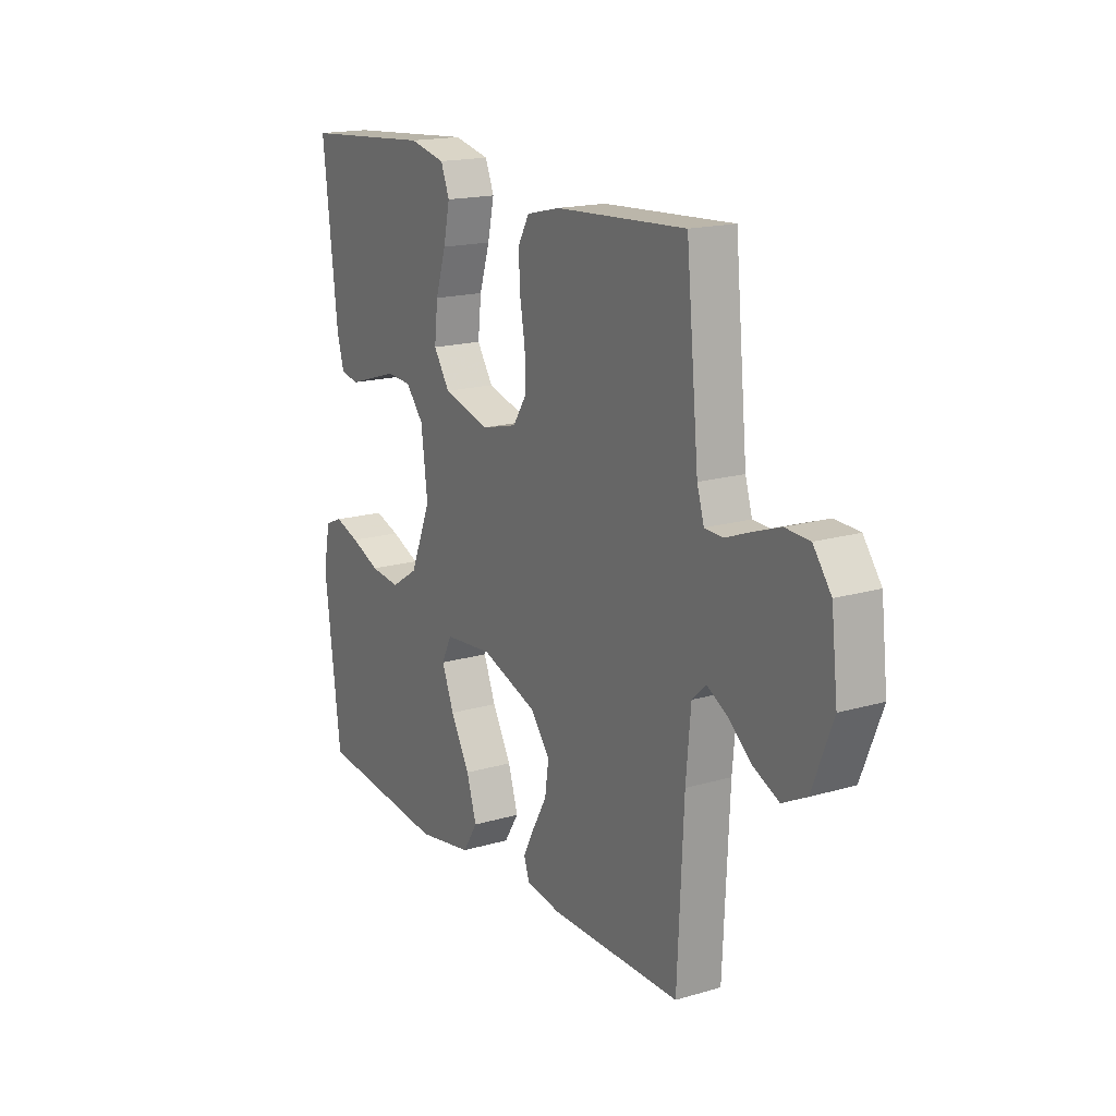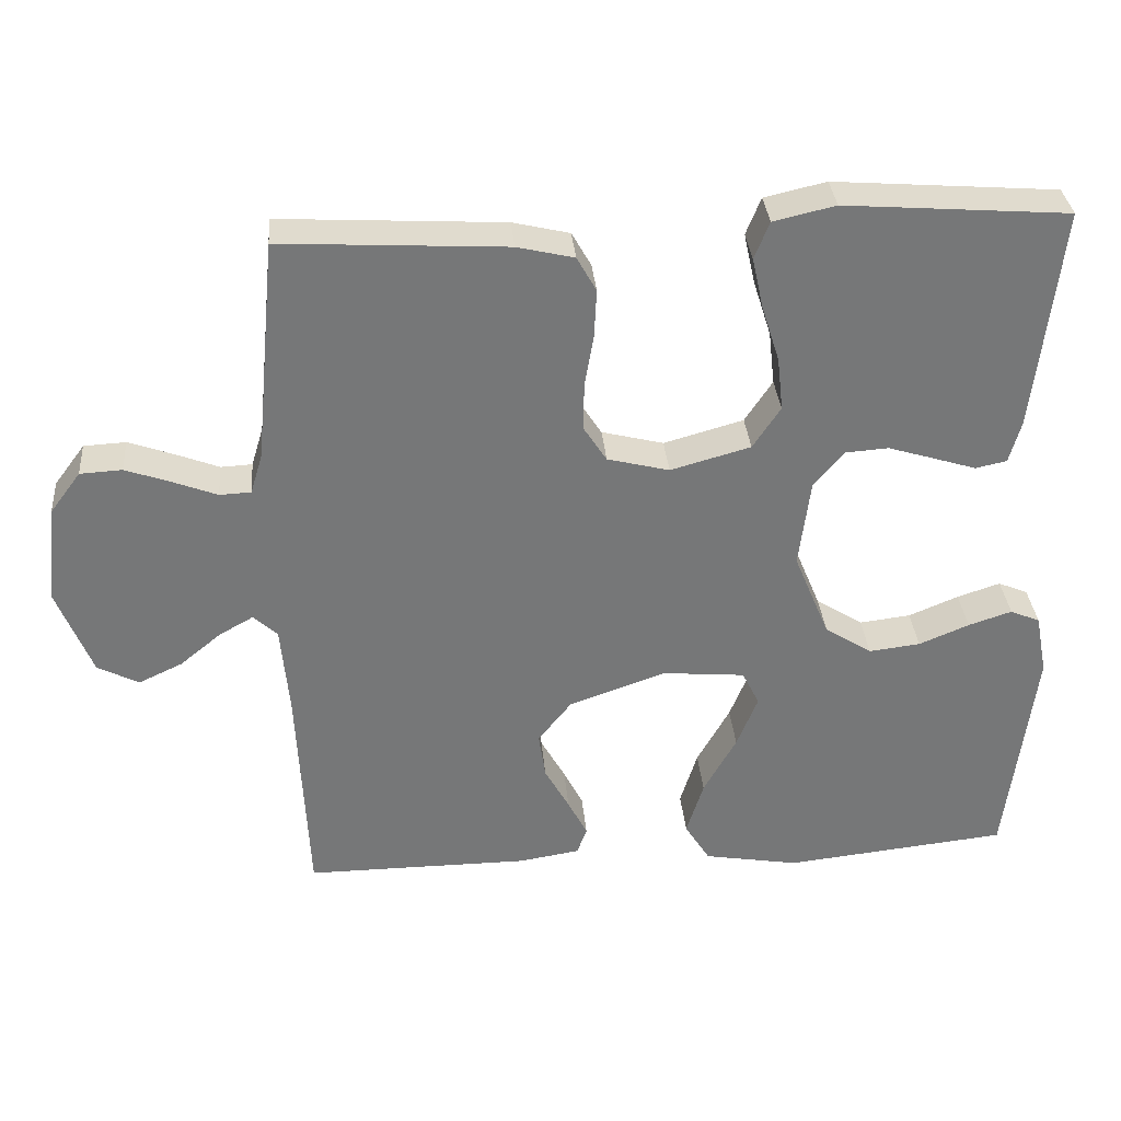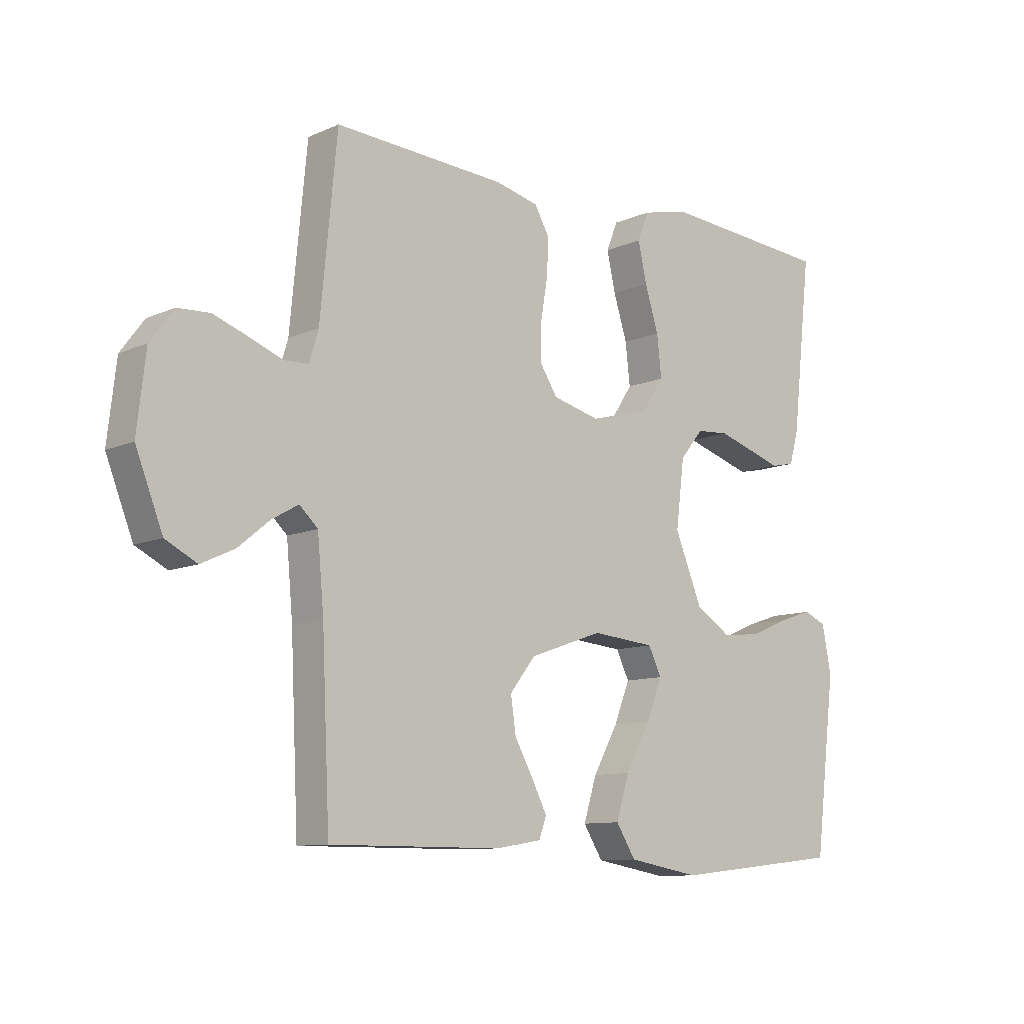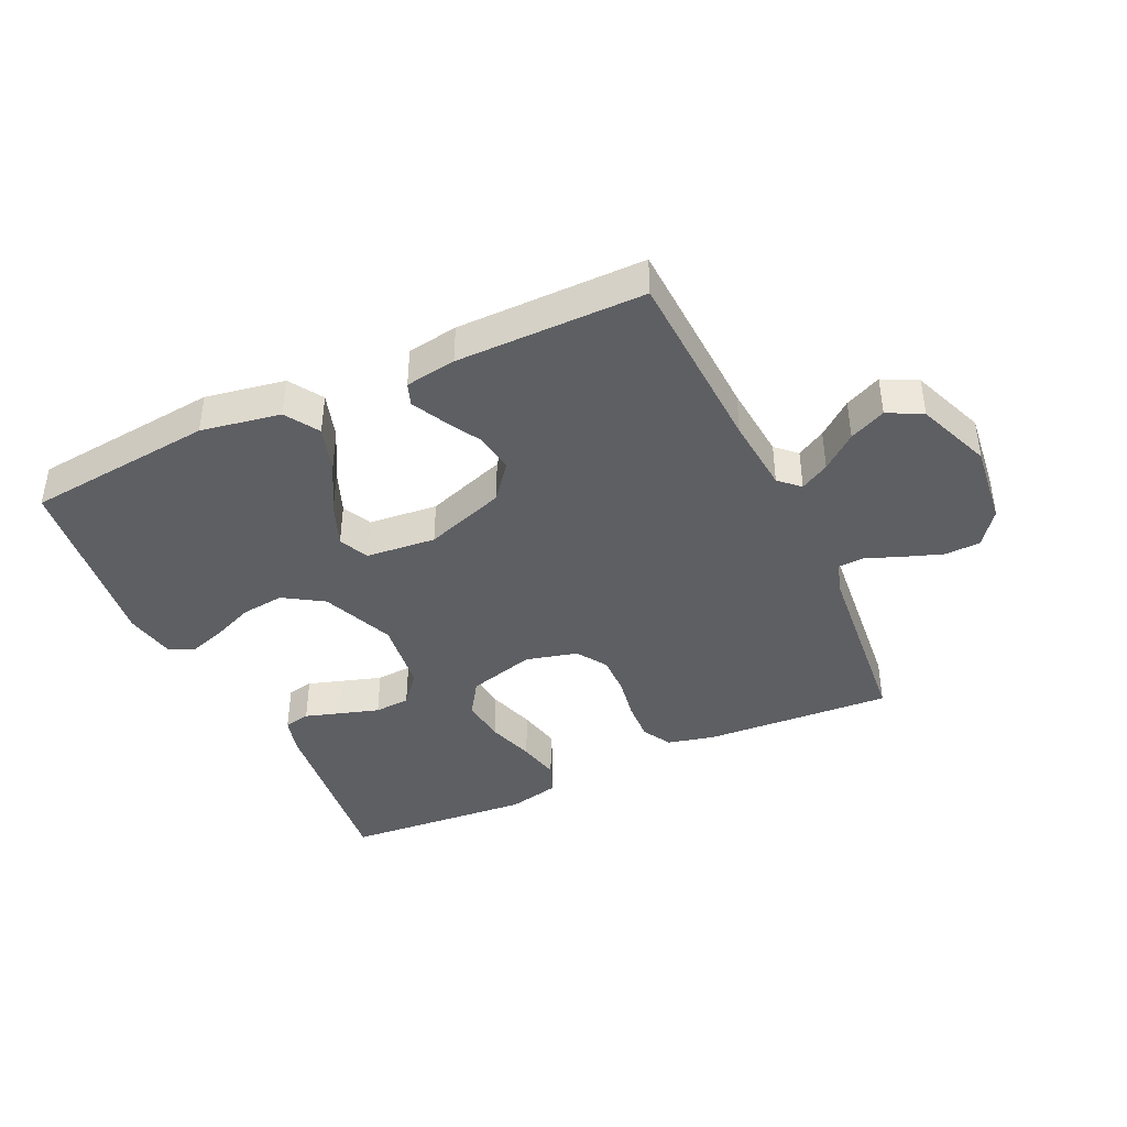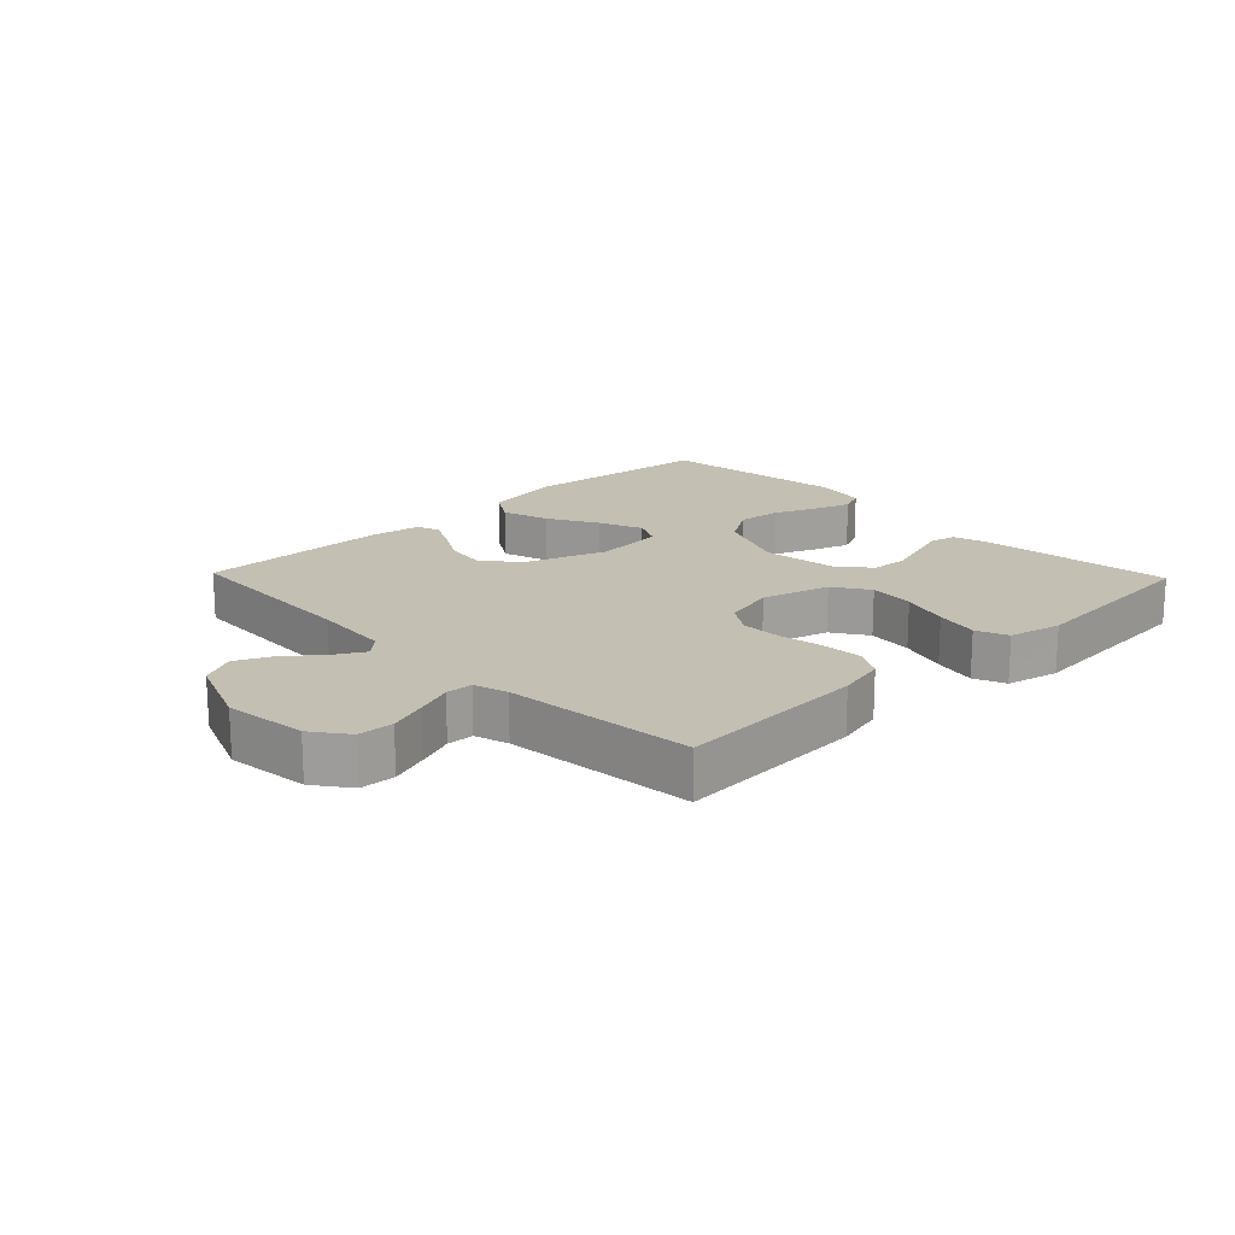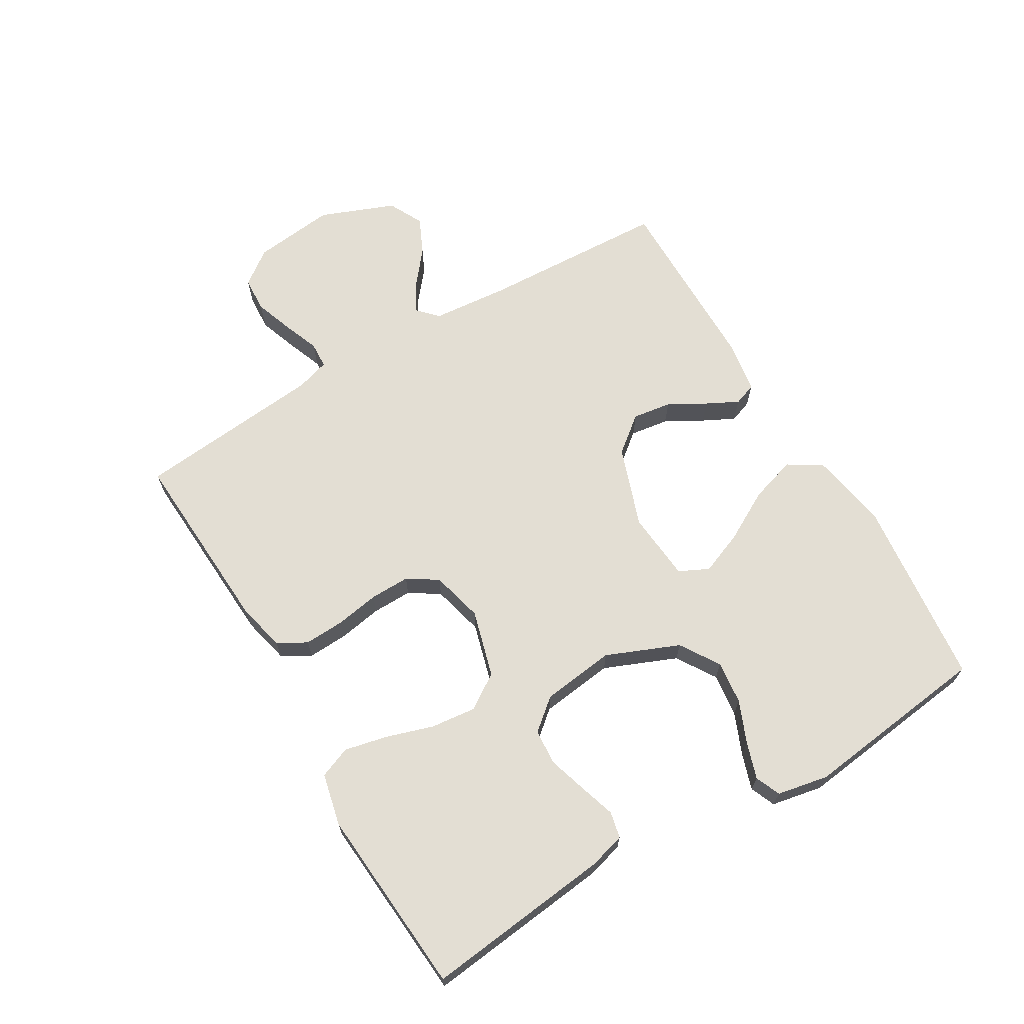
<metadata>
{"format":"obj","ext":"obj","renderer":"f3d","projection":"perspective","resolution":1024,"background":"white","views":[{"elev":17.2,"azim":-120.4,"up":"+Z"},{"elev":33.3,"azim":-4.9,"up":"+Z"},{"elev":-10.2,"azim":-42.1,"up":"+Z"},{"elev":-41.0,"azim":-155.1,"up":"+Y"},{"elev":17.9,"azim":-43.9,"up":"+Y"},{"elev":67.3,"azim":59.4,"up":"+Y"}]}
</metadata>
<code>
v -0.5 0.07 -0.5
v -0.514 0.07 -0.2
v -0.525 0.07 -0.079
v -0.557 0.07 -0.049
v -0.603 0.07 -0.075
v -0.658 0.07 -0.12
v -0.716 0.07 -0.147
v -0.771 0.07 -0.119
v -0.818 0.07 0
v -0.803 0.07 0.131
v -0.762 0.07 0.186
v -0.706 0.07 0.189
v -0.644 0.07 0.167
v -0.587 0.07 0.145
v -0.545 0.07 0.147
v -0.529 0.07 0.2
v -0.5 0.07 0.5
v -0.2 0.07 0.483
v -0.124 0.07 0.465
v -0.098 0.07 0.419
v -0.101 0.07 0.355
v -0.113 0.07 0.285
v -0.114 0.07 0.221
v -0.083 0.07 0.173
v 0 0.07 0.152
v 0.107 0.07 0.182
v 0.144 0.07 0.238
v 0.136 0.07 0.31
v 0.112 0.07 0.386
v 0.097 0.07 0.454
v 0.117 0.07 0.504
v 0.2 0.07 0.523
v 0.5 0.07 0.5
v 0.466 0.07 0.2
v 0.45 0.07 0.143
v 0.408 0.07 0.134
v 0.351 0.07 0.152
v 0.289 0.07 0.171
v 0.232 0.07 0.167
v 0.191 0.07 0.118
v 0.176 0.07 0
v 0.224 0.07 -0.116
v 0.287 0.07 -0.156
v 0.356 0.07 -0.148
v 0.423 0.07 -0.12
v 0.481 0.07 -0.101
v 0.521 0.07 -0.118
v 0.537 0.07 -0.2
v 0.5 0.07 -0.5
v 0.2 0.07 -0.532
v 0.073 0.07 -0.51
v 0.039 0.07 -0.456
v 0.062 0.07 -0.382
v 0.106 0.07 -0.303
v 0.134 0.07 -0.233
v 0.111 0.07 -0.186
v 0 0.07 -0.176
v -0.129 0.07 -0.221
v -0.174 0.07 -0.278
v -0.165 0.07 -0.34
v -0.132 0.07 -0.399
v -0.106 0.07 -0.45
v -0.119 0.07 -0.486
v -0.2 0.07 -0.499
v -0.5 0 -0.5
v -0.514 0 -0.2
v -0.525 0 -0.079
v -0.557 0 -0.049
v -0.603 0 -0.075
v -0.658 0 -0.12
v -0.716 0 -0.147
v -0.771 0 -0.119
v -0.818 0 0
v -0.803 0 0.131
v -0.762 0 0.186
v -0.706 0 0.189
v -0.644 0 0.167
v -0.587 0 0.145
v -0.545 0 0.147
v -0.529 0 0.2
v -0.5 0 0.5
v -0.2 0 0.483
v -0.124 0 0.465
v -0.098 0 0.419
v -0.101 0 0.355
v -0.113 0 0.285
v -0.114 0 0.221
v -0.083 0 0.173
v 0 0 0.152
v 0.107 0 0.182
v 0.144 0 0.238
v 0.136 0 0.31
v 0.112 0 0.386
v 0.097 0 0.454
v 0.117 0 0.504
v 0.2 0 0.523
v 0.5 0 0.5
v 0.466 0 0.2
v 0.45 0 0.143
v 0.408 0 0.134
v 0.351 0 0.152
v 0.289 0 0.171
v 0.232 0 0.167
v 0.191 0 0.118
v 0.176 0 0
v 0.224 0 -0.116
v 0.287 0 -0.156
v 0.356 0 -0.148
v 0.423 0 -0.12
v 0.481 0 -0.101
v 0.521 0 -0.118
v 0.537 0 -0.2
v 0.5 0 -0.5
v 0.2 0 -0.532
v 0.073 0 -0.51
v 0.039 0 -0.456
v 0.062 0 -0.382
v 0.106 0 -0.303
v 0.134 0 -0.233
v 0.111 0 -0.186
v 0 0 -0.176
v -0.129 0 -0.221
v -0.174 0 -0.278
v -0.165 0 -0.34
v -0.132 0 -0.399
v -0.106 0 -0.45
v -0.119 0 -0.486
v -0.2 0 -0.499
f 63 64 1 2
f 60 61 62 63
f 60 63 2 3
f 59 60 3 4
f 58 59 4
f 57 58 4
f 56 57 4
f 51 52 53 54
f 51 54 55
f 50 51 55
f 49 50 55
f 48 49 55 56
f 44 45 46 47
f 44 47 48
f 43 44 48 56
f 34 35 36 37
f 34 37 38
f 33 34 38 39
f 28 29 30 31
f 27 28 31 32
f 19 20 21 22
f 19 22 23
f 16 17 18 19
f 15 16 19 23
f 11 12 13 14
f 9 10 11 14
f 9 14 15
f 5 6 7 8
f 4 5 8 9
f 42 43 56 4
f 32 33 39 40
f 27 32 40 41
f 26 27 41
f 25 26 41
f 24 25 41 42
f 15 23 24
f 15 24 42
f 4 9 15 42
f 66 65 128 127
f 127 126 125 124
f 67 66 127 124
f 68 67 124 123
f 68 123 122
f 68 122 121
f 68 121 120
f 118 117 116 115
f 119 118 115
f 119 115 114
f 119 114 113
f 120 119 113 112
f 111 110 109 108
f 112 111 108
f 120 112 108 107
f 101 100 99 98
f 102 101 98
f 103 102 98 97
f 95 94 93 92
f 96 95 92 91
f 86 85 84 83
f 87 86 83
f 83 82 81 80
f 87 83 80 79
f 78 77 76 75
f 78 75 74 73
f 79 78 73
f 72 71 70 69
f 73 72 69 68
f 68 120 107 106
f 104 103 97 96
f 105 104 96 91
f 105 91 90
f 105 90 89
f 106 105 89 88
f 88 87 79
f 106 88 79
f 106 79 73 68
f 1 65 66 2
f 2 66 67 3
f 3 67 68 4
f 4 68 69 5
f 5 69 70 6
f 6 70 71 7
f 7 71 72 8
f 8 72 73 9
f 9 73 74 10
f 10 74 75 11
f 11 75 76 12
f 12 76 77 13
f 13 77 78 14
f 14 78 79 15
f 15 79 80 16
f 16 80 81 17
f 17 81 82 18
f 18 82 83 19
f 19 83 84 20
f 20 84 85 21
f 21 85 86 22
f 22 86 87 23
f 23 87 88 24
f 24 88 89 25
f 25 89 90 26
f 26 90 91 27
f 27 91 92 28
f 28 92 93 29
f 29 93 94 30
f 30 94 95 31
f 31 95 96 32
f 32 96 97 33
f 33 97 98 34
f 34 98 99 35
f 35 99 100 36
f 36 100 101 37
f 37 101 102 38
f 38 102 103 39
f 39 103 104 40
f 40 104 105 41
f 41 105 106 42
f 42 106 107 43
f 43 107 108 44
f 44 108 109 45
f 45 109 110 46
f 46 110 111 47
f 47 111 112 48
f 48 112 113 49
f 49 113 114 50
f 50 114 115 51
f 51 115 116 52
f 52 116 117 53
f 53 117 118 54
f 54 118 119 55
f 55 119 120 56
f 56 120 121 57
f 57 121 122 58
f 58 122 123 59
f 59 123 124 60
f 60 124 125 61
f 61 125 126 62
f 62 126 127 63
f 63 127 128 64
f 64 128 65 1

</code>
